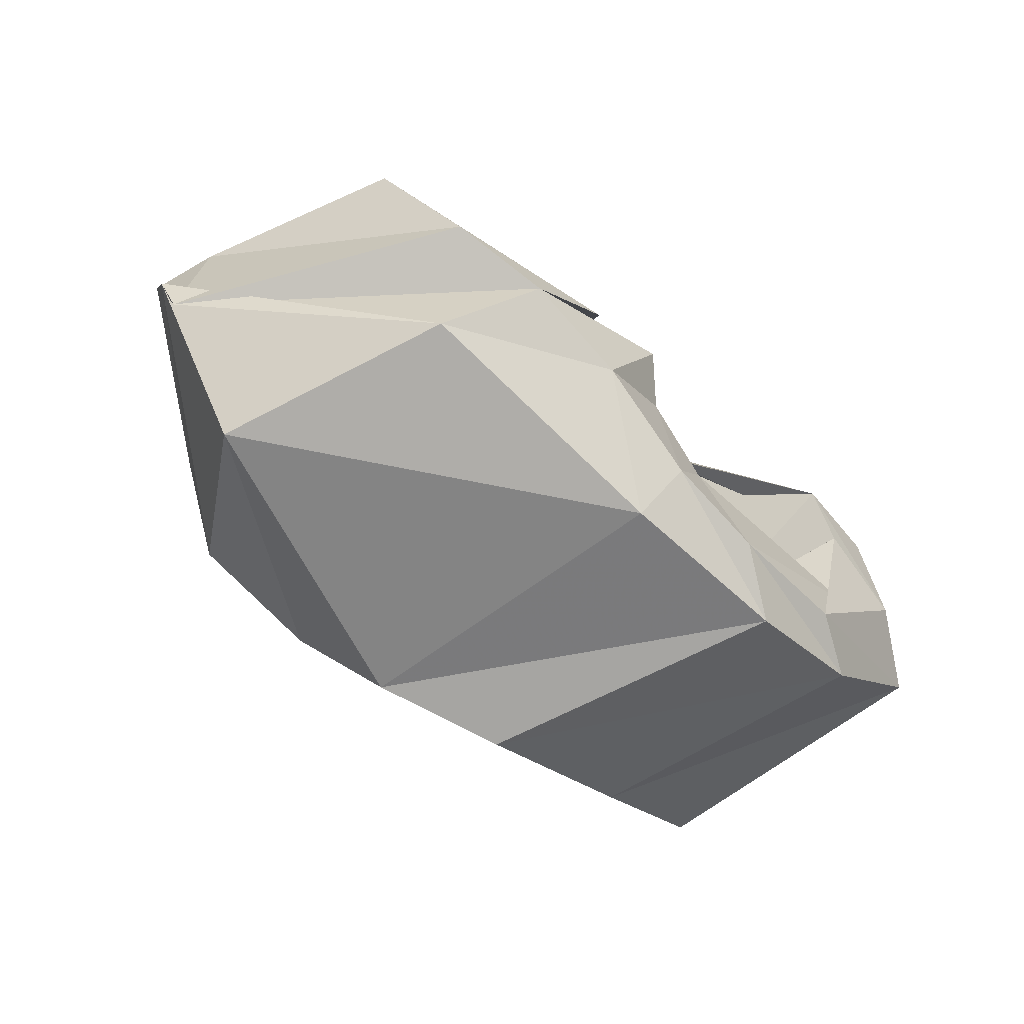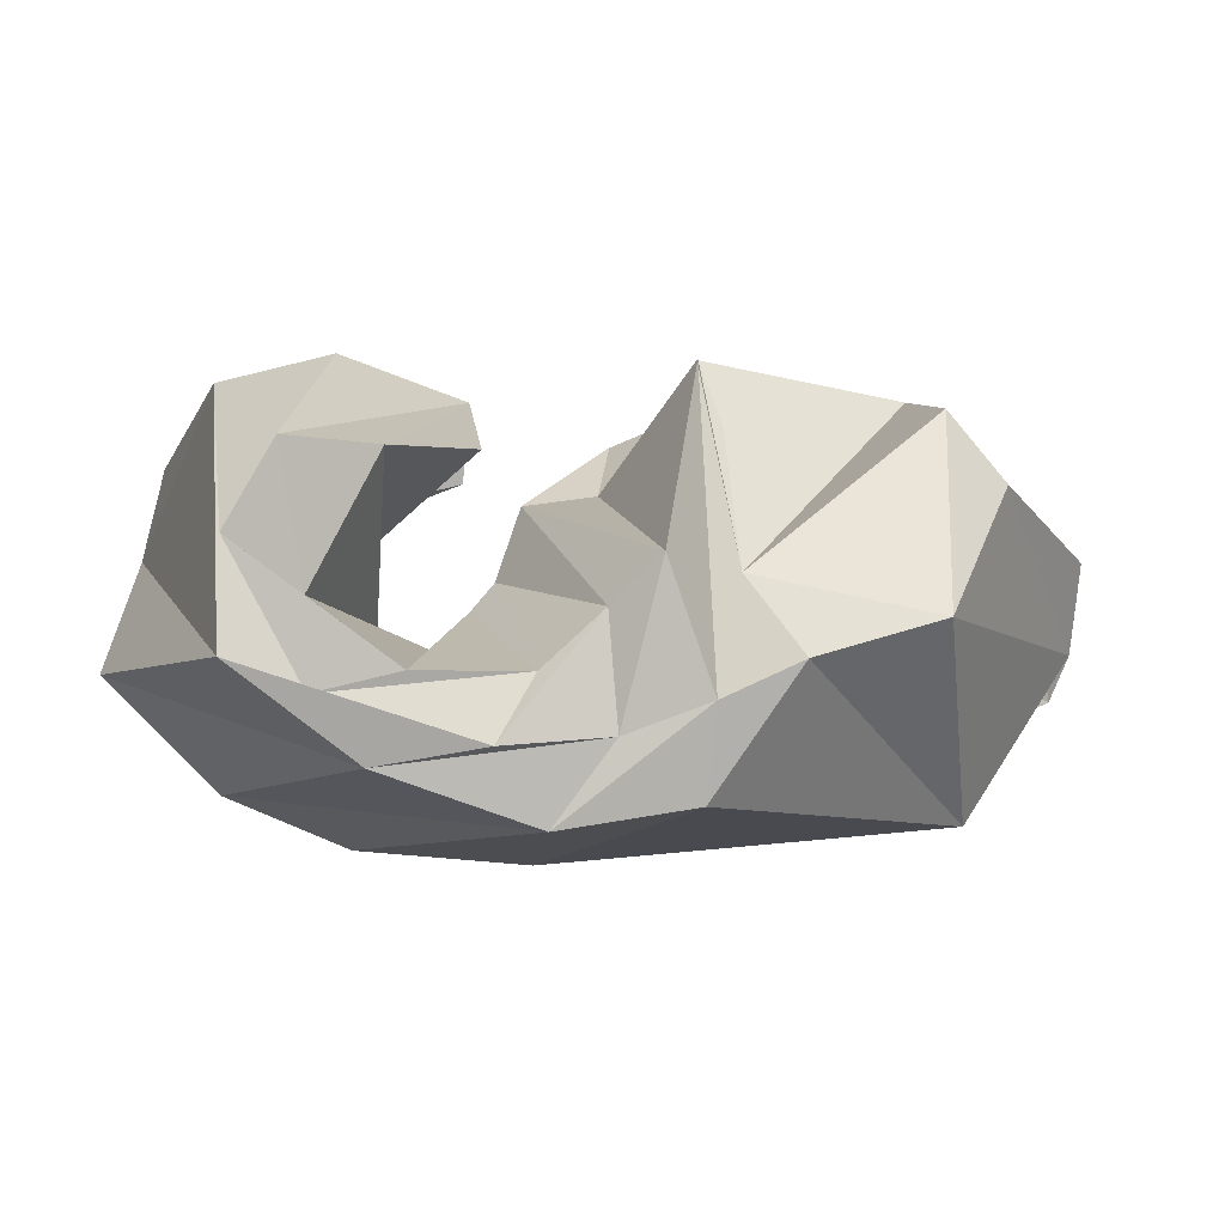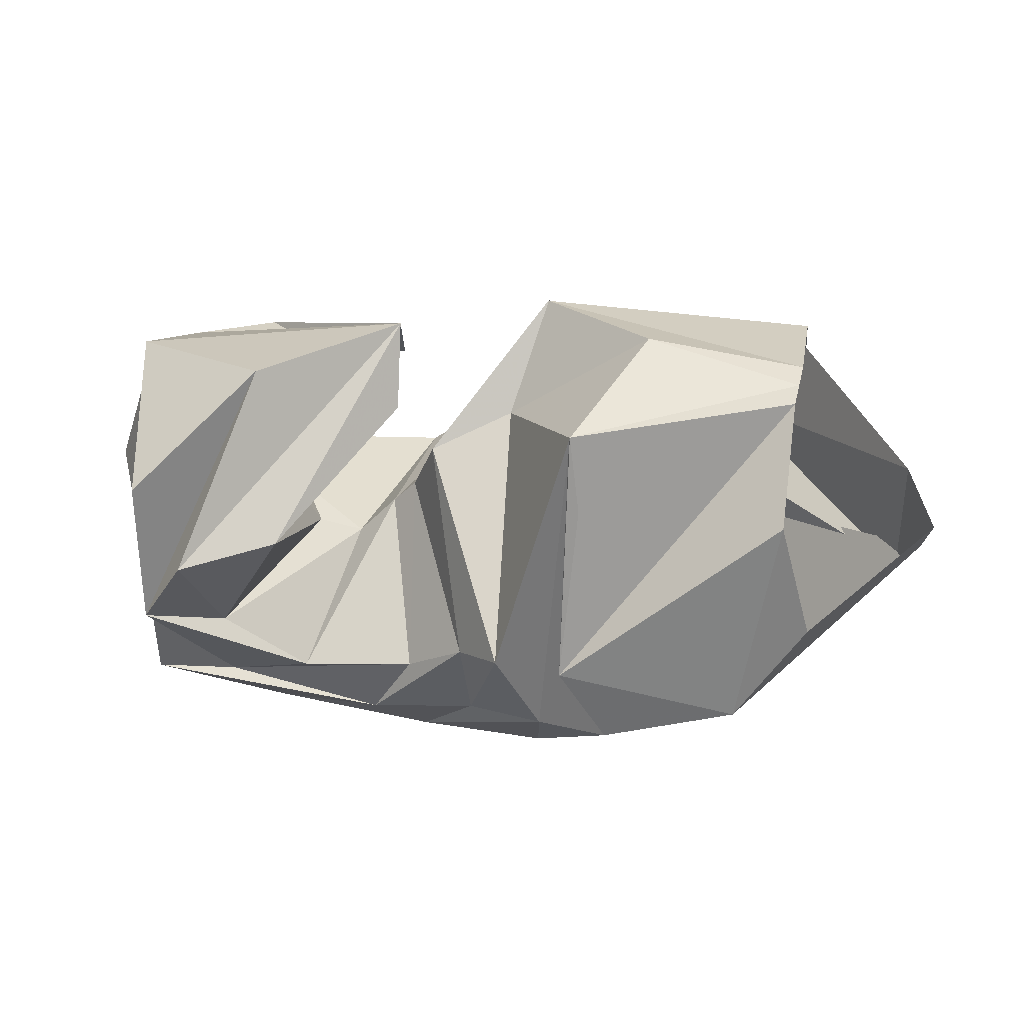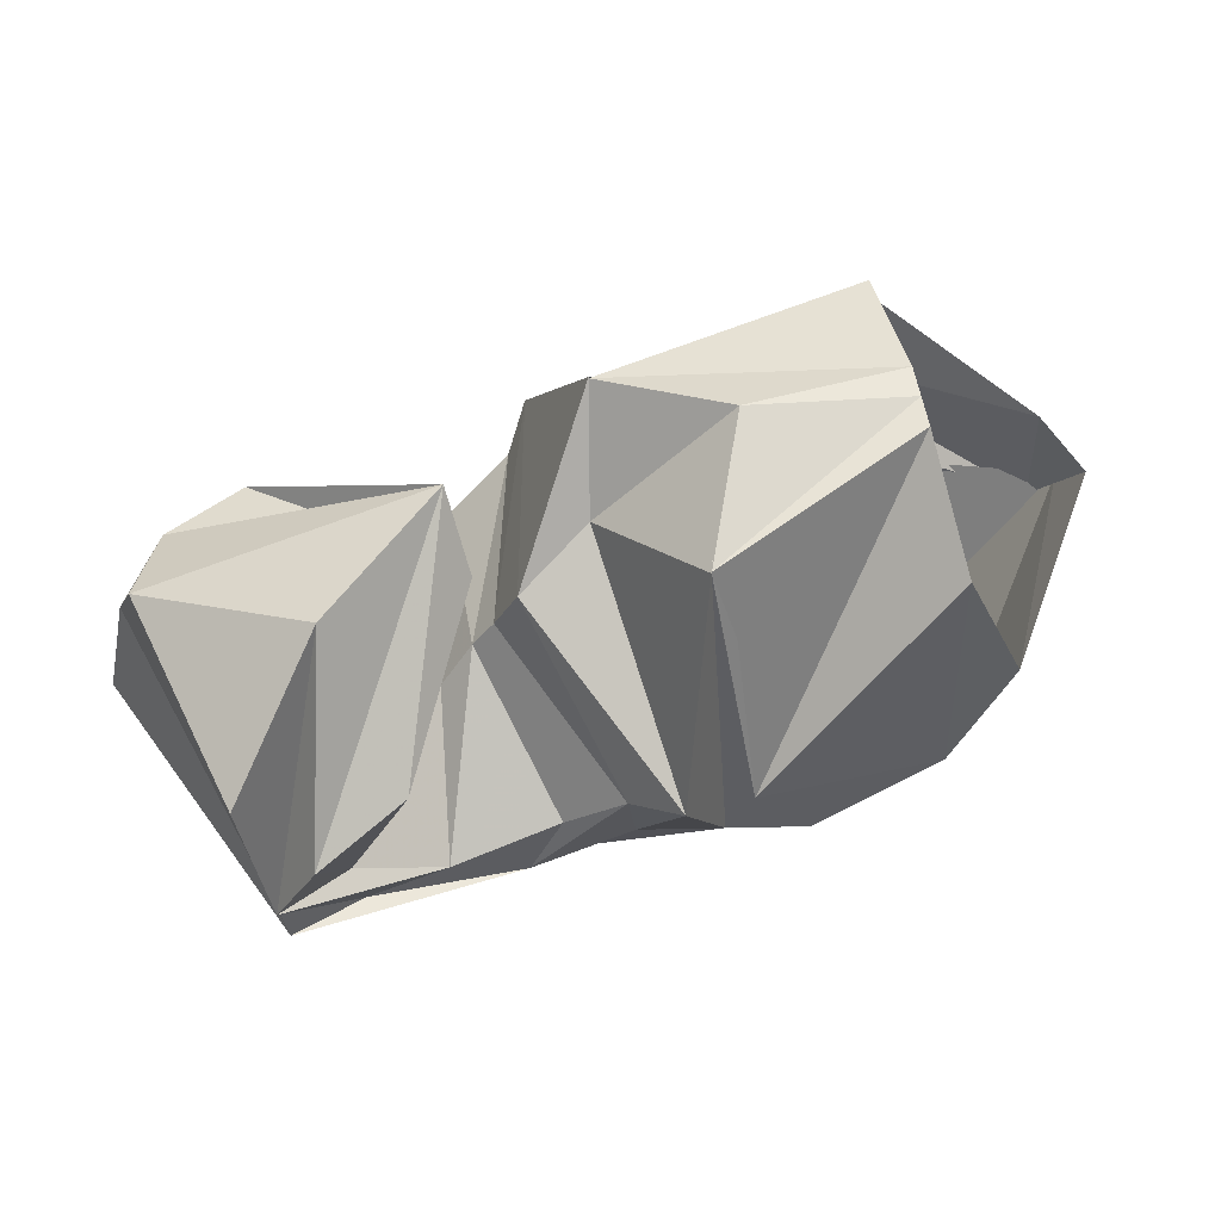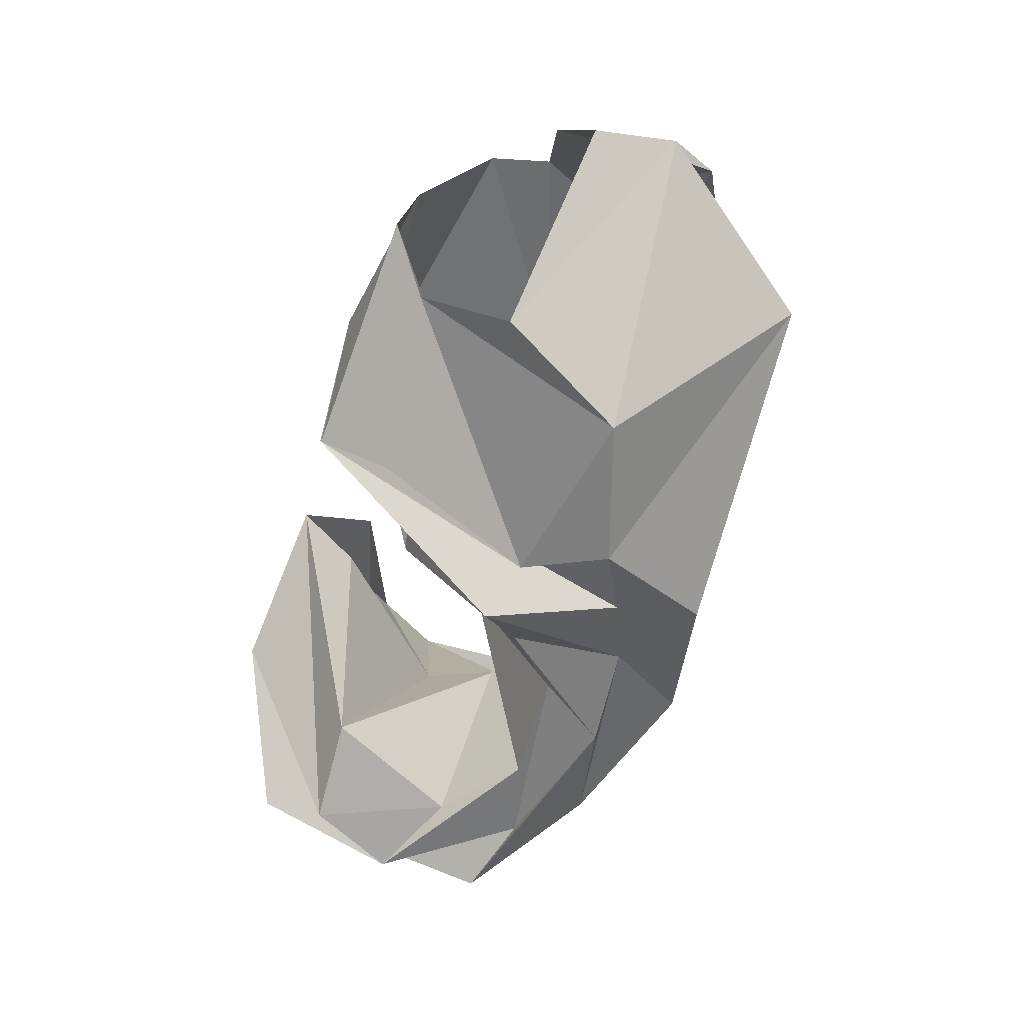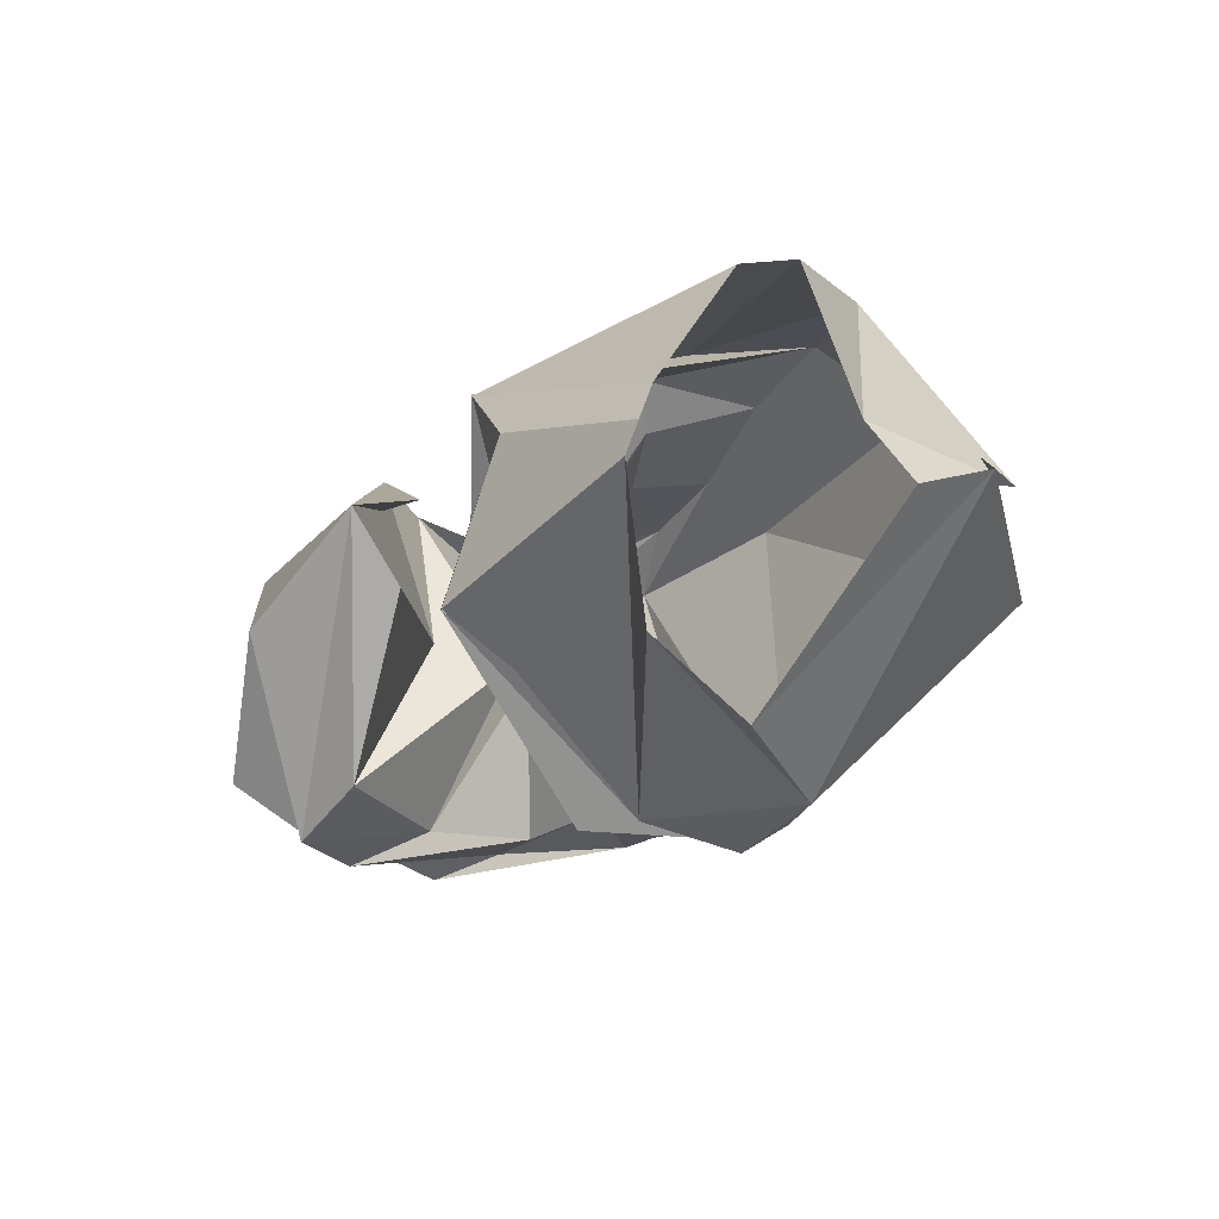
<metadata>
{"format":"obj","ext":"obj","renderer":"f3d","projection":"perspective","resolution":1024,"background":"white","views":[{"elev":-66.2,"azim":-39.9,"up":"+Y"},{"elev":-8.0,"azim":163.5,"up":"+Y"},{"elev":52.6,"azim":-179.8,"up":"+Y"},{"elev":69.5,"azim":157.3,"up":"+Y"},{"elev":-63.1,"azim":-107.5,"up":"+Z"},{"elev":-23.3,"azim":-128.4,"up":"+Z"}]}
</metadata>
<code>
v 101.3 172.8 135.8
v 147.3 179.8 148.6
v 189.8 146.8 146.5
v 214.8 140.8 136.4
v 221.4 119.6 139.4
v 228.4 111.2 139
v 240 99.7 135.2
v 253.9 97.7 140.8
v 265.8 118.2 146.3
v 224.4 174.6 159.6
v 99 170.4 145.4
v 177.7 167.6 176.1
v 177.6 167.8 176.4
v 185.8 102 206.6
v 195.6 93.2 196.2
v 217.2 81 190.5
v 285.4 89 185.4
v 279.6 116.2 193.7
v 270.5 135.1 196.7
v 224.2 152.4 167.8
v 91.8 149.2 182.4
v 164.8 103.2 205.2
v -1 -1 -1
v -2 -2 -2
v -3 -3 -3
v -4 -4 -4
v -5 -5 -5
v -6 -6 -6
v -7 -7 -7
v -8 -8 -8
v 89.4 130.4 189.8
v 111.2 88.8 202.6
v 139.6 77.6 205.8
v 171.4 72 201.6
v 205.4 61.4 193.4
v 235.4 56.2 190
v 273 64.2 185.4
v 305 102.4 188.8
v 295.8 134.6 192.2
v 224.4 174.6 159.6
v 62.8 137.6 131.3
v 60 90 127.6
v 120.2 57.2 184.2
v 199.4 43.6 180.3
v 253.2 47.2 176.8
v 290.8 61.8 173.7
v 324.8 94.4 173
v 313.6 127.4 180
v 308.8 152.6 171.7
v 224.4 174.6 159.6
v 55.2 128.8 114.6
v 54 103.6 125.8
v 92.2 53.4 118
v 180.4 55.4 80.4
v 218.8 49 90.6
v 265.6 64.2 92.3
v 303.4 90.2 86.97
v 303.8 161.8 102.8
v 267.2 180 134.7
v 224.4 174.6 159.6
v 101 140.2 66.8
v 120.4 103.6 60.45
v 160 91.6 60
v 180.4 81.6 71
v 202.8 72.8 82.4
v 234.6 69.8 84.4
v 280.6 82.2 91.2
v 303.6 120.6 85.6
v 290.2 145.8 84.8
v 224.4 174.6 159.6
v 109.2 164.4 86.8
v 174.6 113.8 68.05
v -9 -9 -9
v -10 -10 -10
v -11 -11 -11
v -12 -12 -12
v -13 -13 -13
v -14 -14 -14
v -15 -15 -15
v -16 -16 -16
v 103.6 175.2 126.3
v 172.4 178.9 109.8
v 172.2 179.2 109.4
v 194.4 118.6 69.5
v 205.8 105.8 81.9
v 222.6 89.4 88
v 256.2 88.6 88.5
v 281.2 107.2 93.6
v 261.4 146.8 94.04
v 225.3 157 140
v 101.3 172.8 135.8
v 147.3 179.8 148.6
v 189.8 146.8 146.5
v 214.8 140.8 136.4
v 221.4 119.6 139.4
v 228.4 111.2 139
v 240 99.7 135.2
v 253.9 97.7 140.8
v 265.8 118.2 146.3
v 224.4 174.6 159.6
g foo
f 1 11 2
f 11 12 2
f 2 12 3
f 12 13 3
f 3 13 4
f 13 14 4
f 4 14 5
f 14 15 5
f 5 15 6
f 15 16 6
f 6 16 7
f 16 17 7
f 7 17 8
f 17 18 8
f 8 18 9
f 18 19 9
f 9 19 10
f 19 20 10
f 11 21 12
f 21 22 12
f 12 22 13
f 13 22 33
f 22 32 33
f 13 33 14
f 33 34 14
f 14 34 15
f 34 35 15
f 15 35 16
f 35 36 16
f 16 36 17
f 36 37 17
f 17 37 18
f 37 38 18
f 18 38 19
f 38 39 19
f 19 39 20
f 39 40 20
f 21 31 22
f 31 32 22
f 31 41 32
f 41 42 32
f 32 42 33
f 42 43 33
f 33 43 34
f 43 44 34
f 34 44 35
f 44 45 35
f 35 45 36
f 45 46 36
f 36 46 37
f 46 47 37
f 37 47 38
f 47 48 38
f 38 48 39
f 48 49 39
f 39 49 40
f 49 50 40
f 41 51 42
f 51 52 42
f 42 52 43
f 52 53 43
f 43 53 44
f 53 54 44
f 44 54 45
f 54 55 45
f 45 55 46
f 55 56 46
f 46 56 47
f 56 57 47
f 47 57 48
f 57 58 48
f 48 58 49
f 58 59 49
f 49 59 50
f 59 60 50
f 51 61 52
f 61 62 52
f 52 62 53
f 62 63 53
f 53 63 54
f 63 64 54
f 54 64 55
f 64 65 55
f 55 65 56
f 65 66 56
f 56 66 57
f 66 67 57
f 57 67 58
f 67 68 58
f 58 68 59
f 68 69 59
f 59 69 60
f 69 70 60
f 61 71 62
f 71 72 62
f 62 72 63
f 63 72 83
f 72 82 83
f 63 83 64
f 83 84 64
f 64 84 65
f 84 85 65
f 65 85 66
f 85 86 66
f 66 86 67
f 86 87 67
f 67 87 68
f 87 88 68
f 68 88 69
f 88 89 69
f 69 89 70
f 89 90 70
f 71 81 72
f 81 82 72
f 81 91 82
f 91 92 82
f 82 92 83
f 92 93 83
f 83 93 84
f 93 94 84
f 84 94 85
f 94 95 85
f 85 95 86
f 95 96 86
f 86 96 87
f 96 97 87
f 87 97 88
f 97 98 88
f 88 98 89
f 98 99 89
f 89 99 90
f 99 100 90
g

</code>
